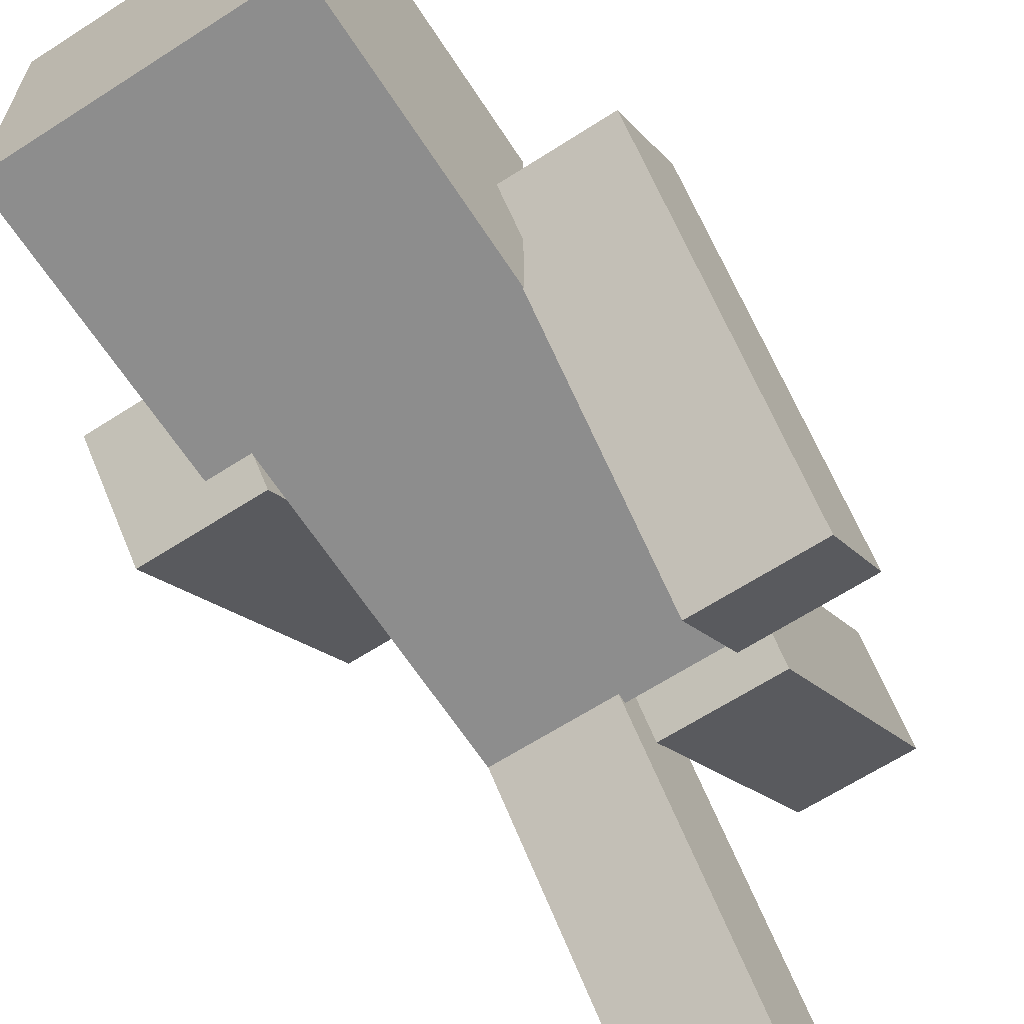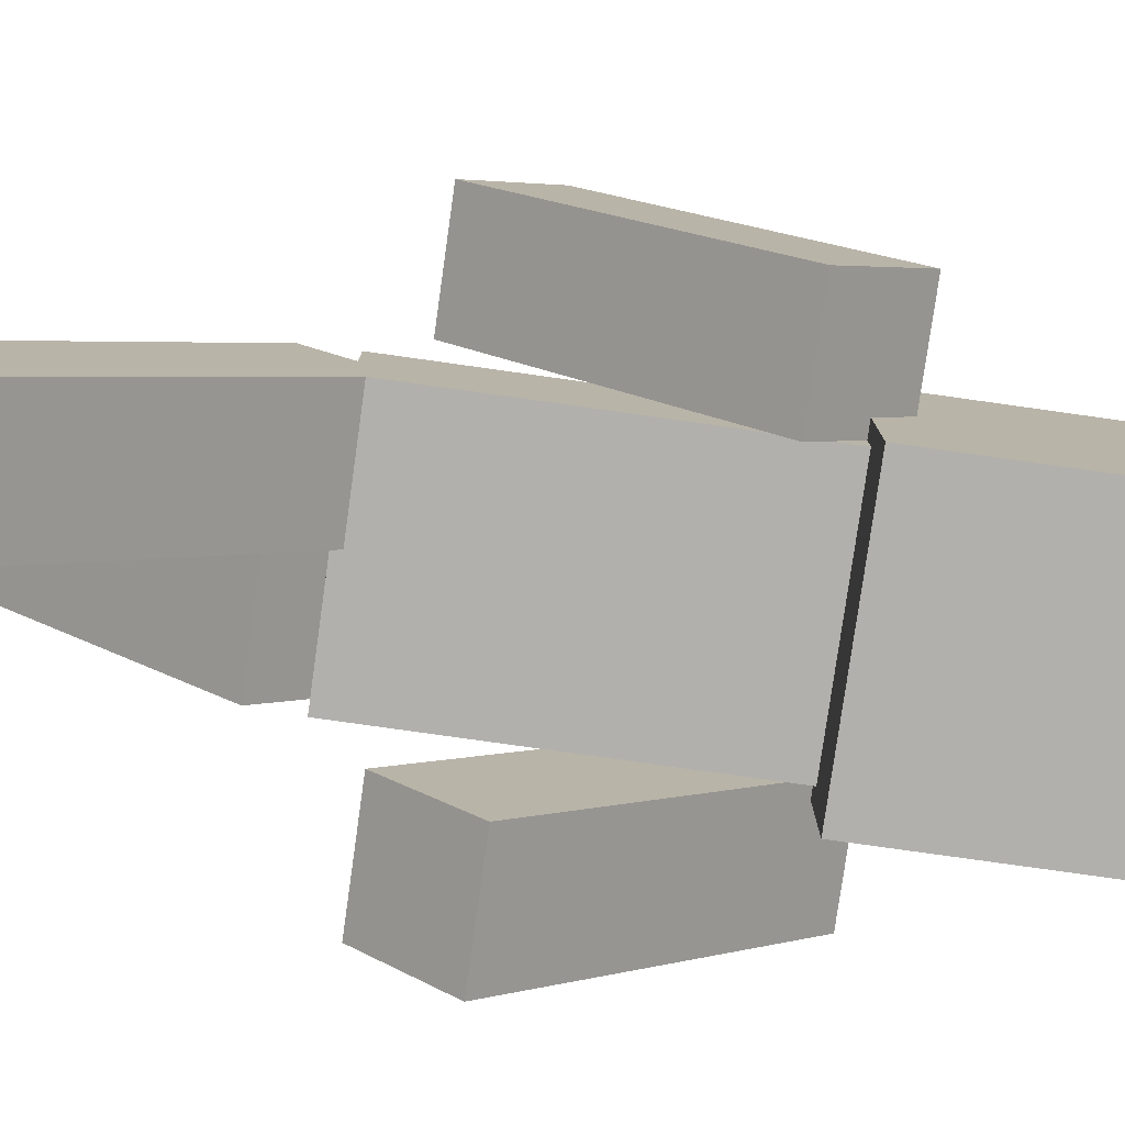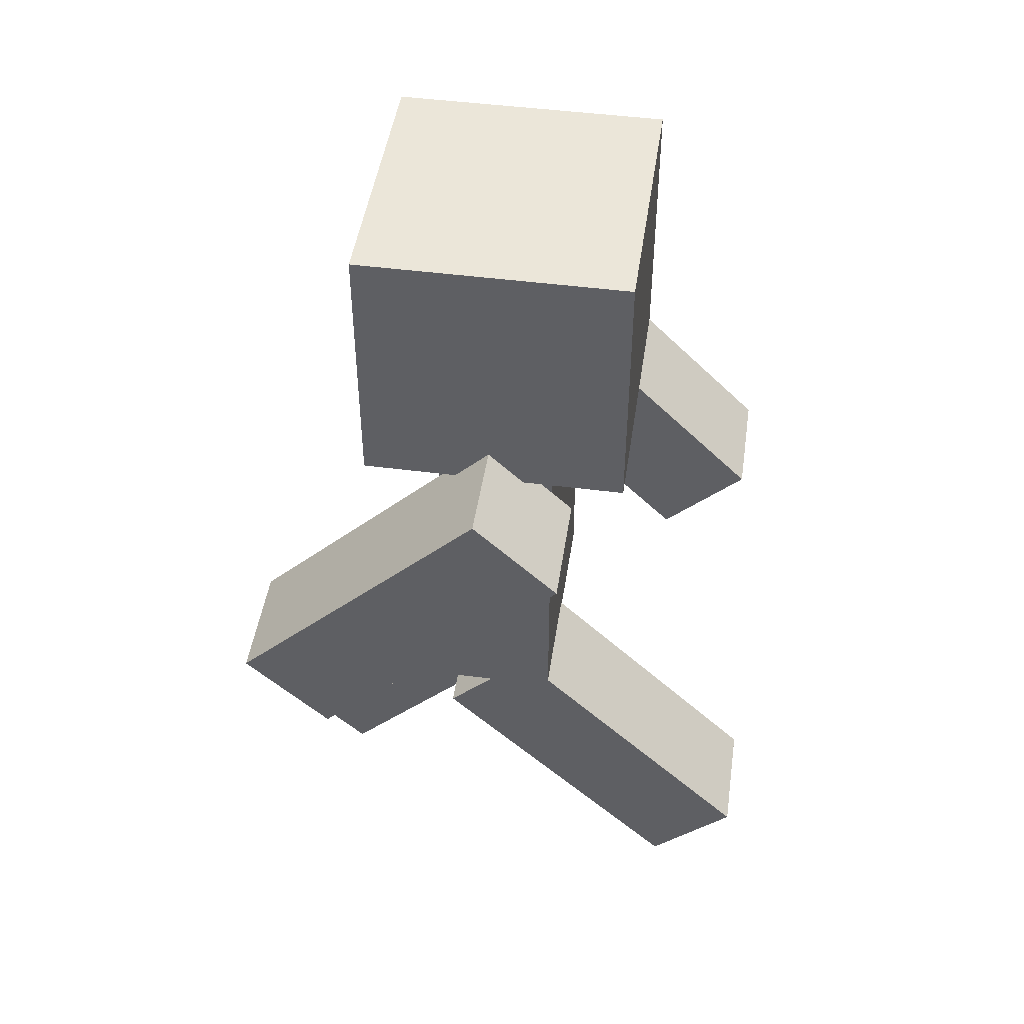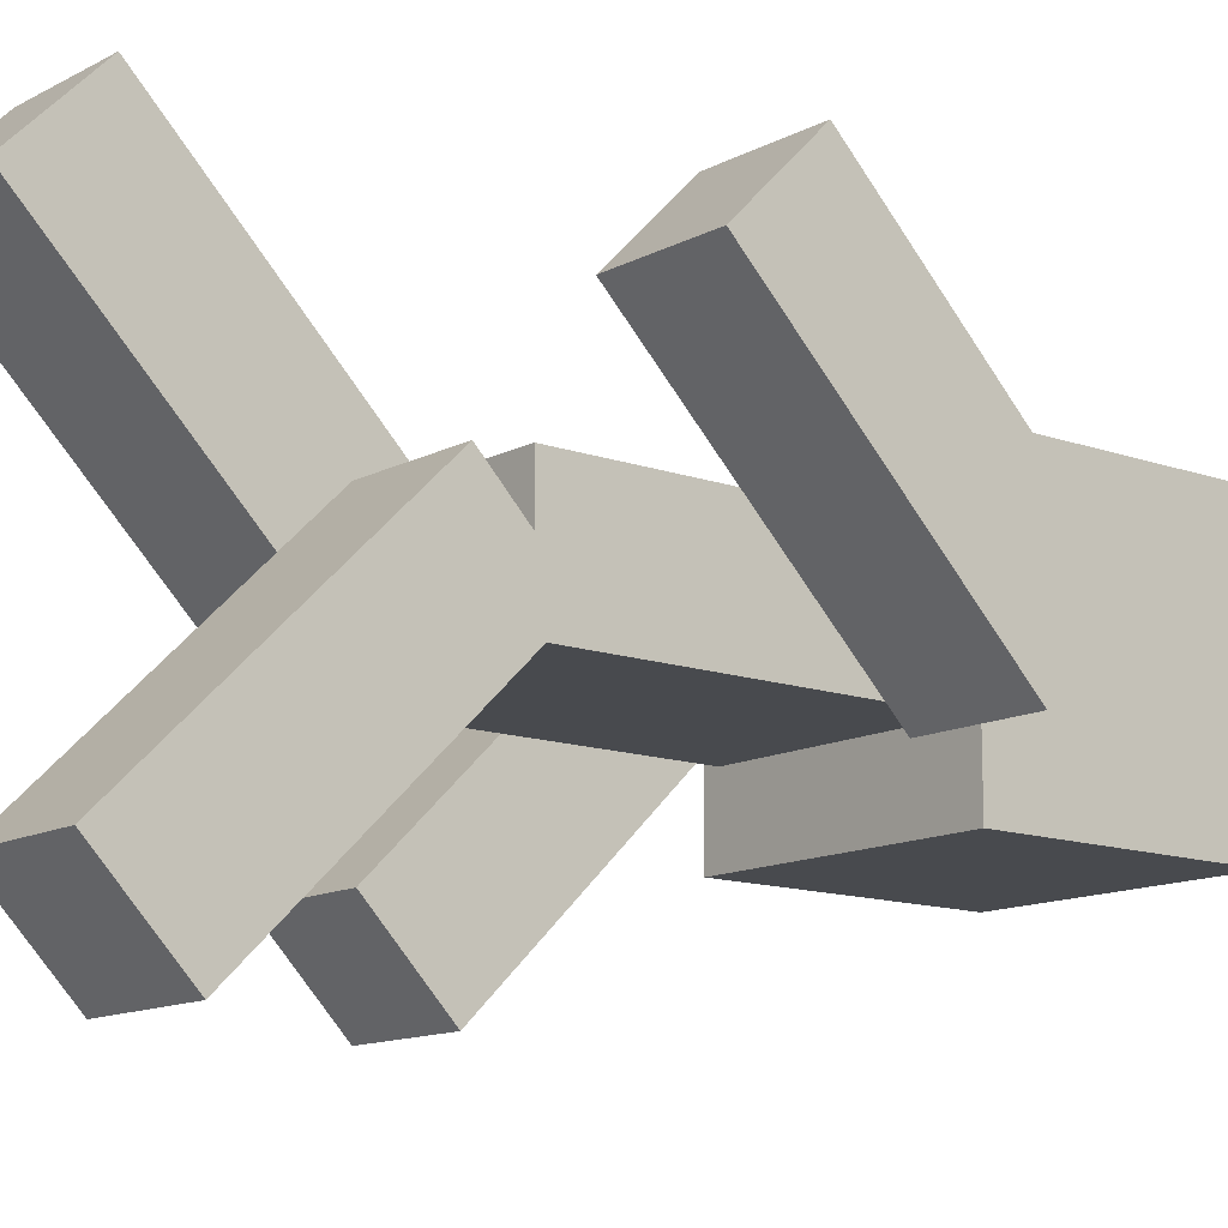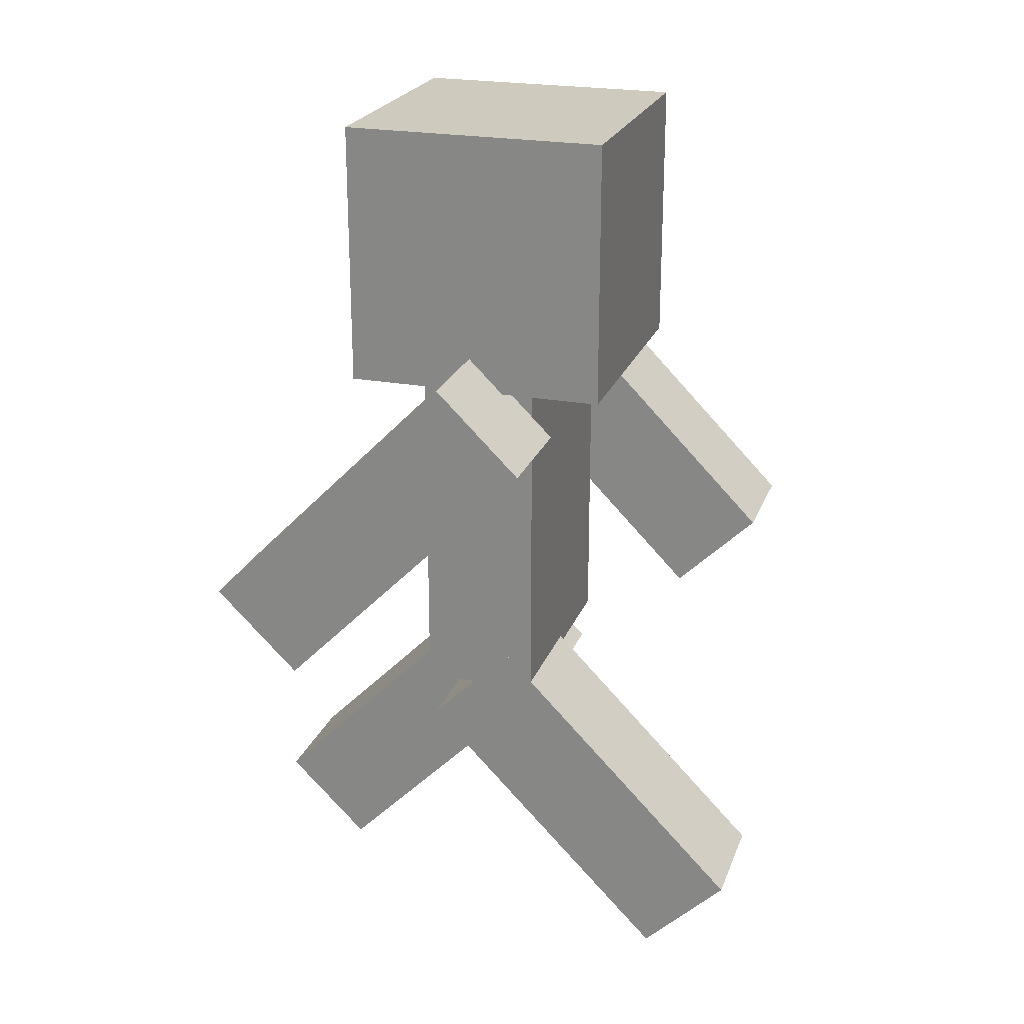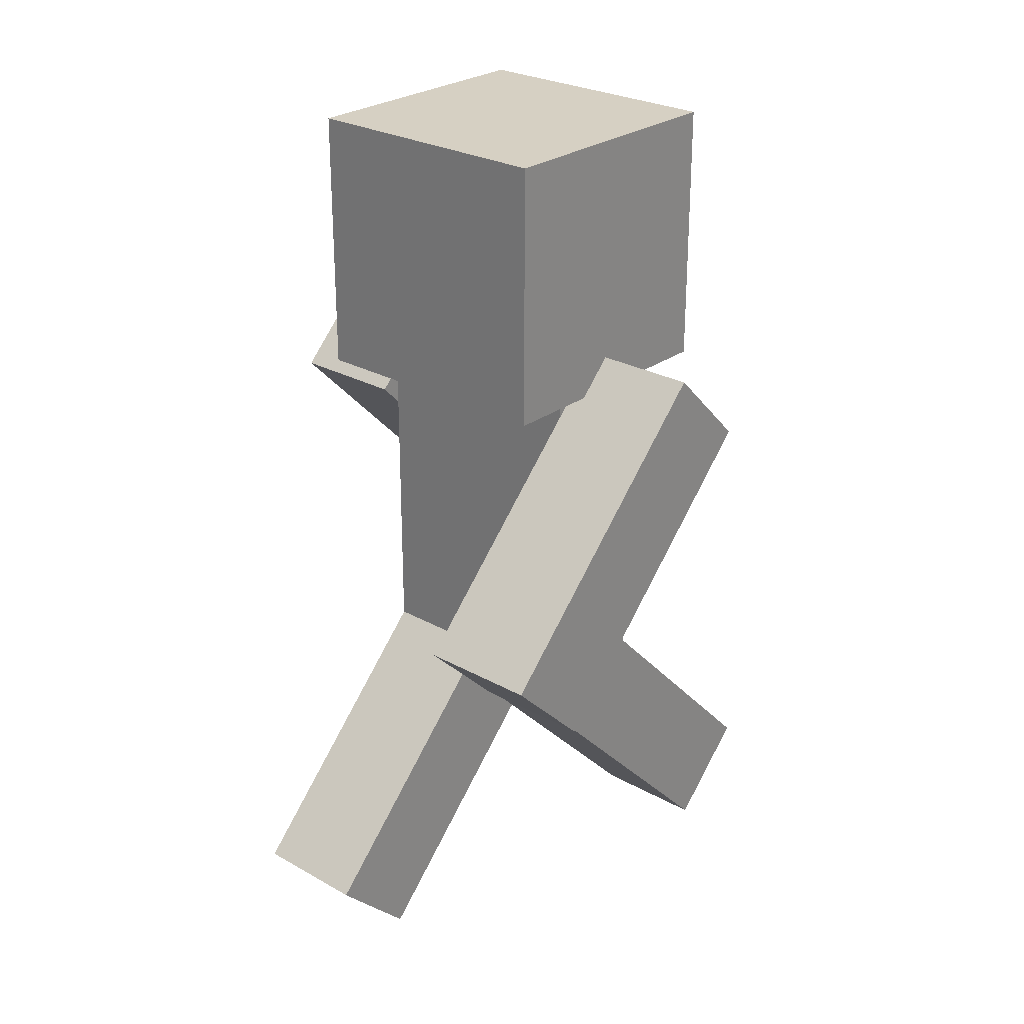
<metadata>
{"format":"obj","ext":"obj","renderer":"f3d","projection":"perspective","resolution":1024,"background":"white","views":[{"elev":-64.6,"azim":-147.0,"up":"+Z"},{"elev":-78.7,"azim":82.0,"up":"+Z"},{"elev":47.0,"azim":98.4,"up":"+Y"},{"elev":-12.8,"azim":50.4,"up":"+Z"},{"elev":23.2,"azim":-72.5,"up":"+Y"},{"elev":26.5,"azim":-138.7,"up":"+Y"}]}
</metadata>
<code>
o Player_Cube
v 0.348 2 -0.348
v 0.348 2 0.348
v -0.348 2 0.348
v -0.348 2 -0.348
v 0.348 2.696 -0.348
v 0.348 2.696 0.348
v -0.348 2.696 0.348
v -0.348 2.696 -0.348
v -0.33 1 0.165
v -0.33 1 -0.165
v 0.33 1 -0.165
v 0.33 1 0.165
v -0.33 2 0.165
v -0.33 2 -0.165
v 0.33 2 -0.165
v 0.33 2 0.165
v -0.33 0.3913 0.79
v -0.33 0.1598 0.5548
v 0 1.104 -0.08839
v 0 0.8724 0.1468
v -0.33 1.104 0.08839
v -0.33 0.8724 -0.1468
v -0 0.3913 -0.79
v -0 0.1598 -0.5548
v 0 0.8724 -0.1468
v -0 0.1598 0.5548
v 0 1.104 0.08839
v -0 0.3913 0.79
v 0.33 0.1598 -0.5548
v 0.33 0.8724 0.1468
v 0.33 0.3913 -0.79
v 0.33 1.104 -0.08839
v -0.66 2.073 -0.01187
v -0.66 1.841 0.2233
v -0.66 1.36 -0.7134
v -0.66 1.128 -0.4783
v -0.33 1.128 -0.4783
v -0.33 1.841 0.2233
v -0.33 1.36 -0.7134
v -0.33 2.073 -0.01187
v 0.66 1.841 -0.2233
v 0.66 1.128 0.4783
v 0.66 2.073 0.01187
v 0.66 1.36 0.7134
v 0.33 1.36 0.7134
v 0.33 1.128 0.4783
v 0.33 2.073 0.01187
v 0.33 1.841 -0.2233
v 0.3736 1.975 -0.3736
v 0.3736 1.975 0.3736
v -0.3736 1.975 0.3736
v -0.3736 1.975 -0.3736
v 0.3736 2.722 -0.3736
v 0.3736 2.722 0.3736
v -0.3736 2.722 0.3736
v -0.3736 2.722 -0.3736
v -0.33 1.716 -0.3627
v -0.33 1.485 -0.1275
v -0.66 1.716 -0.3627
v -0.66 1.485 -0.1275
v 0.66 1.716 0.3627
v 0.66 1.485 0.1275
v 0.33 1.716 0.3627
v 0.33 1.485 0.1275
v 0 0.7476 0.4392
v 0 0.5161 0.204
v -0.33 0.7476 0.4392
v -0.33 0.5161 0.204
v 0.33 0.7476 -0.4392
v 0.33 0.5161 -0.204
v 0 0.7476 -0.4392
v 0 0.5161 -0.204
f 2 4 1
f 8 6 5
f 5 2 1
f 6 3 2
f 3 8 4
f 1 8 5
f 14 9 13
f 15 10 14
f 16 11 15
f 13 12 16
f 10 12 9
f 15 13 16
f 68 17 67
f 69 23 71
f 32 20 30
f 67 28 65
f 72 29 70
f 25 21 27
f 66 18 68
f 72 23 24
f 18 28 17
f 66 28 26
f 23 29 24
f 61 42 62
f 63 44 61
f 41 47 43
f 46 44 45
f 62 46 64
f 63 46 45
f 70 31 69
f 58 39 57
f 60 37 58
f 40 34 38
f 35 37 36
f 57 35 59
f 59 36 60
f 50 52 49
f 56 54 53
f 53 50 49
f 54 51 50
f 51 56 52
f 49 56 53
f 40 58 57
f 34 58 38
f 40 59 33
f 33 60 34
f 43 62 41
f 43 63 61
f 41 64 48
f 47 64 63
f 25 65 66
f 20 70 30
f 22 67 21
f 25 68 22
f 20 71 72
f 21 65 27
f 32 70 69
f 32 71 19
f 2 3 4
f 8 7 6
f 5 6 2
f 6 7 3
f 3 7 8
f 1 4 8
f 14 10 9
f 15 11 10
f 16 12 11
f 13 9 12
f 10 11 12
f 15 14 13
f 68 18 17
f 69 31 23
f 32 19 20
f 67 17 28
f 72 24 29
f 25 22 21
f 66 26 18
f 72 71 23
f 18 26 28
f 66 65 28
f 23 31 29
f 61 44 42
f 63 45 44
f 41 48 47
f 46 42 44
f 62 42 46
f 63 64 46
f 70 29 31
f 58 37 39
f 60 36 37
f 40 33 34
f 35 39 37
f 57 39 35
f 59 35 36
f 50 51 52
f 56 55 54
f 53 54 50
f 54 55 51
f 51 55 56
f 49 52 56
f 40 38 58
f 34 60 58
f 40 57 59
f 33 59 60
f 43 61 62
f 43 47 63
f 41 62 64
f 47 48 64
f 25 27 65
f 20 72 70
f 22 68 67
f 25 66 68
f 20 19 71
f 21 67 65
f 32 30 70
f 32 69 71

</code>
